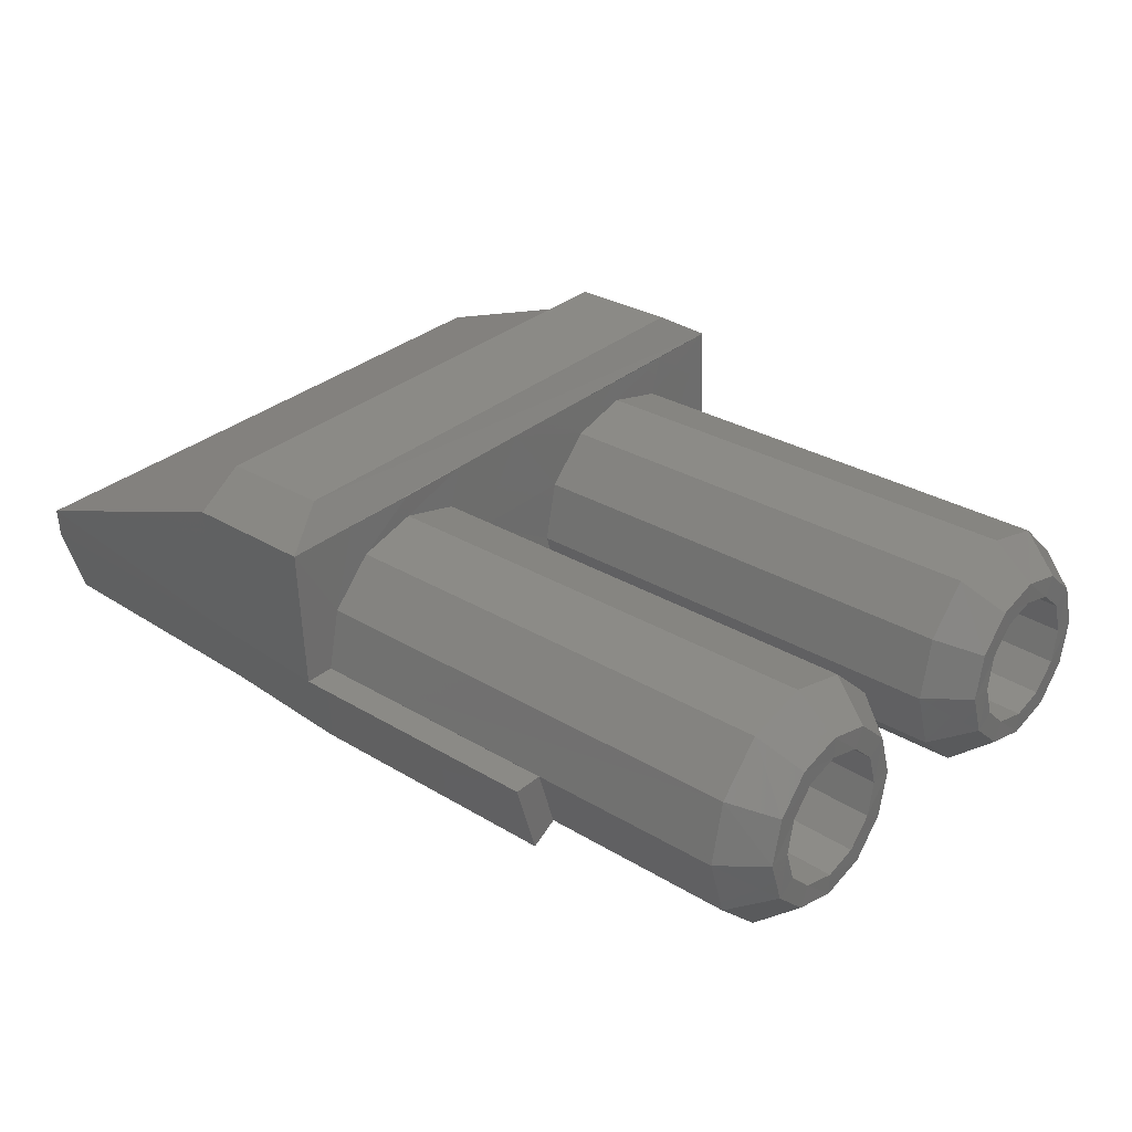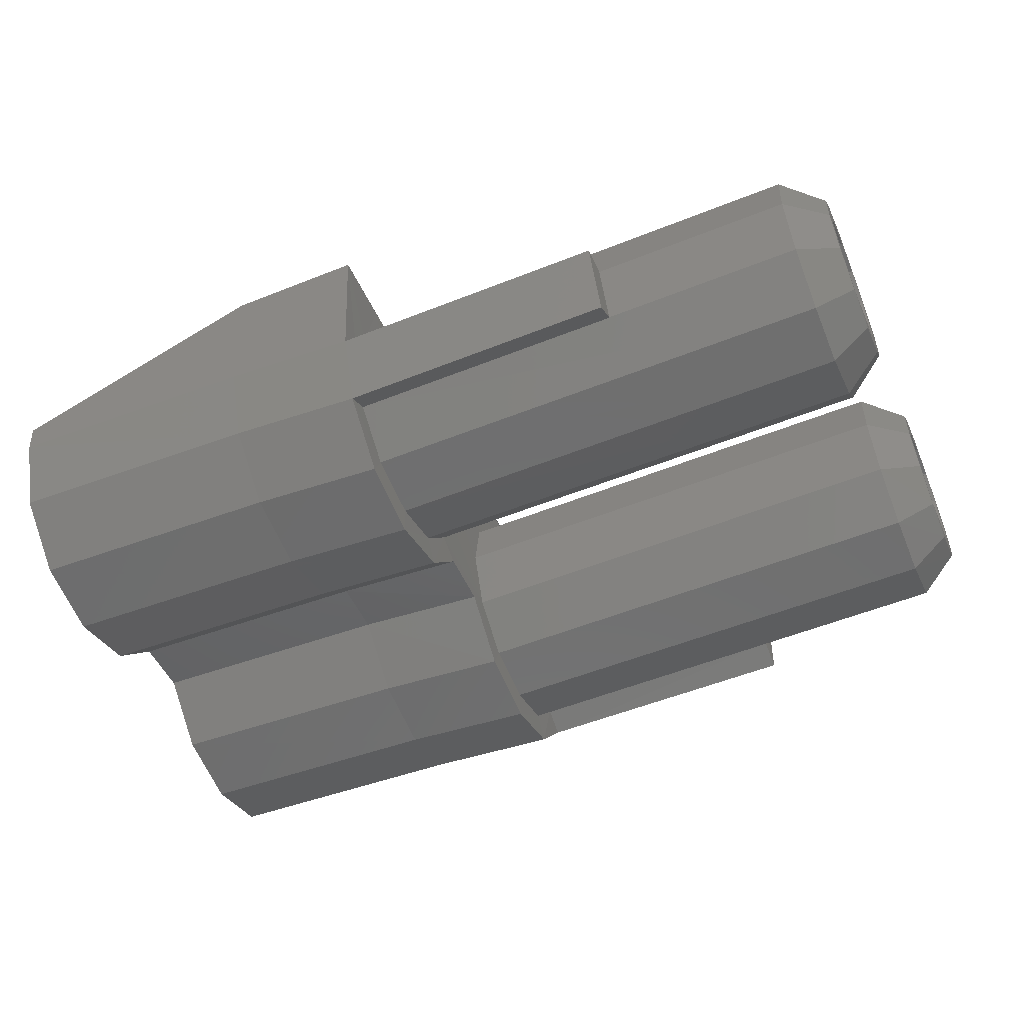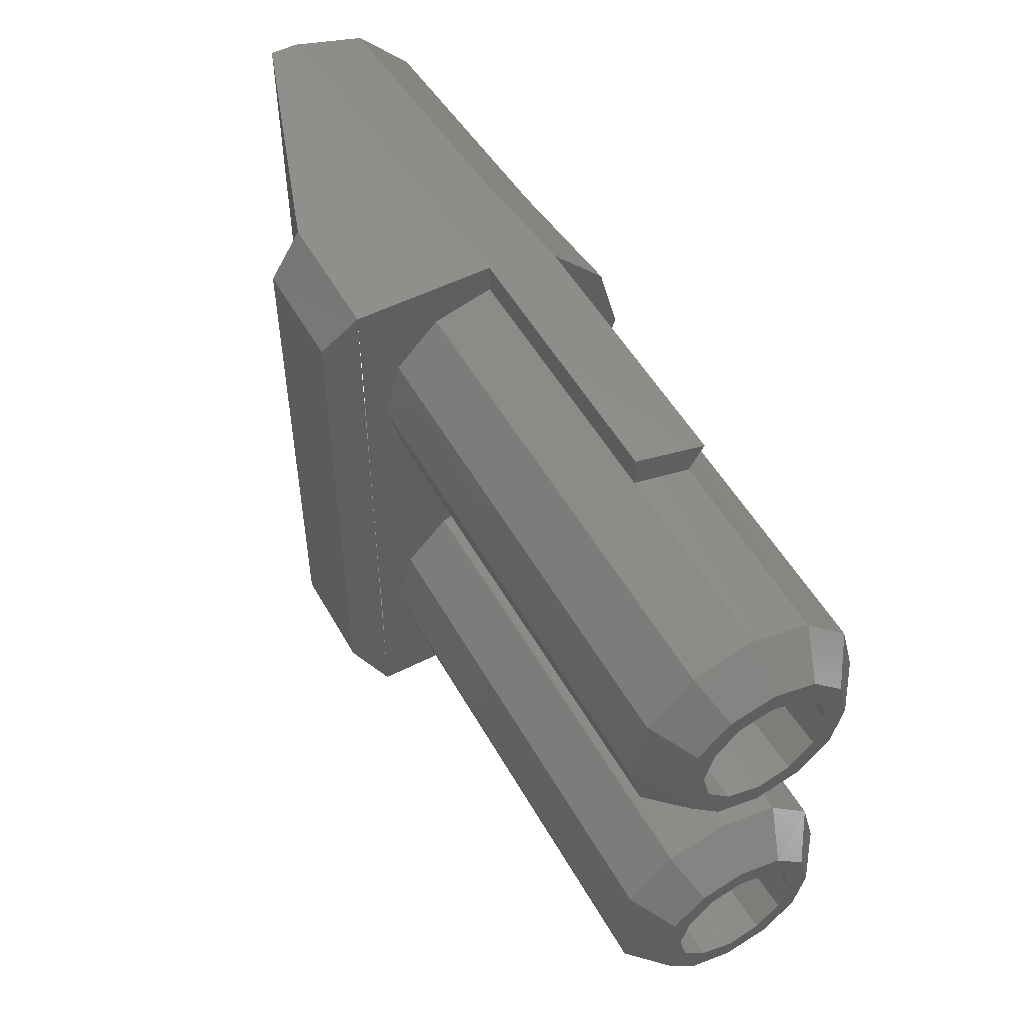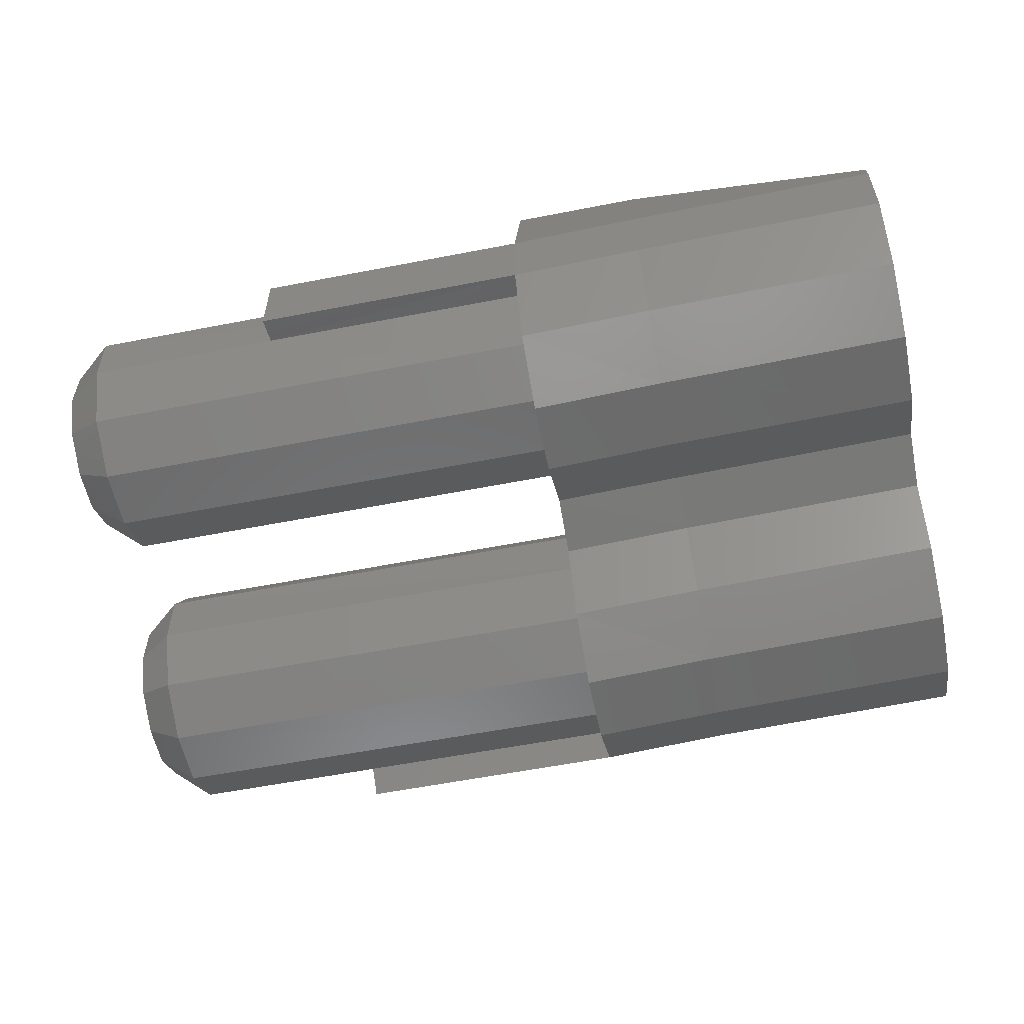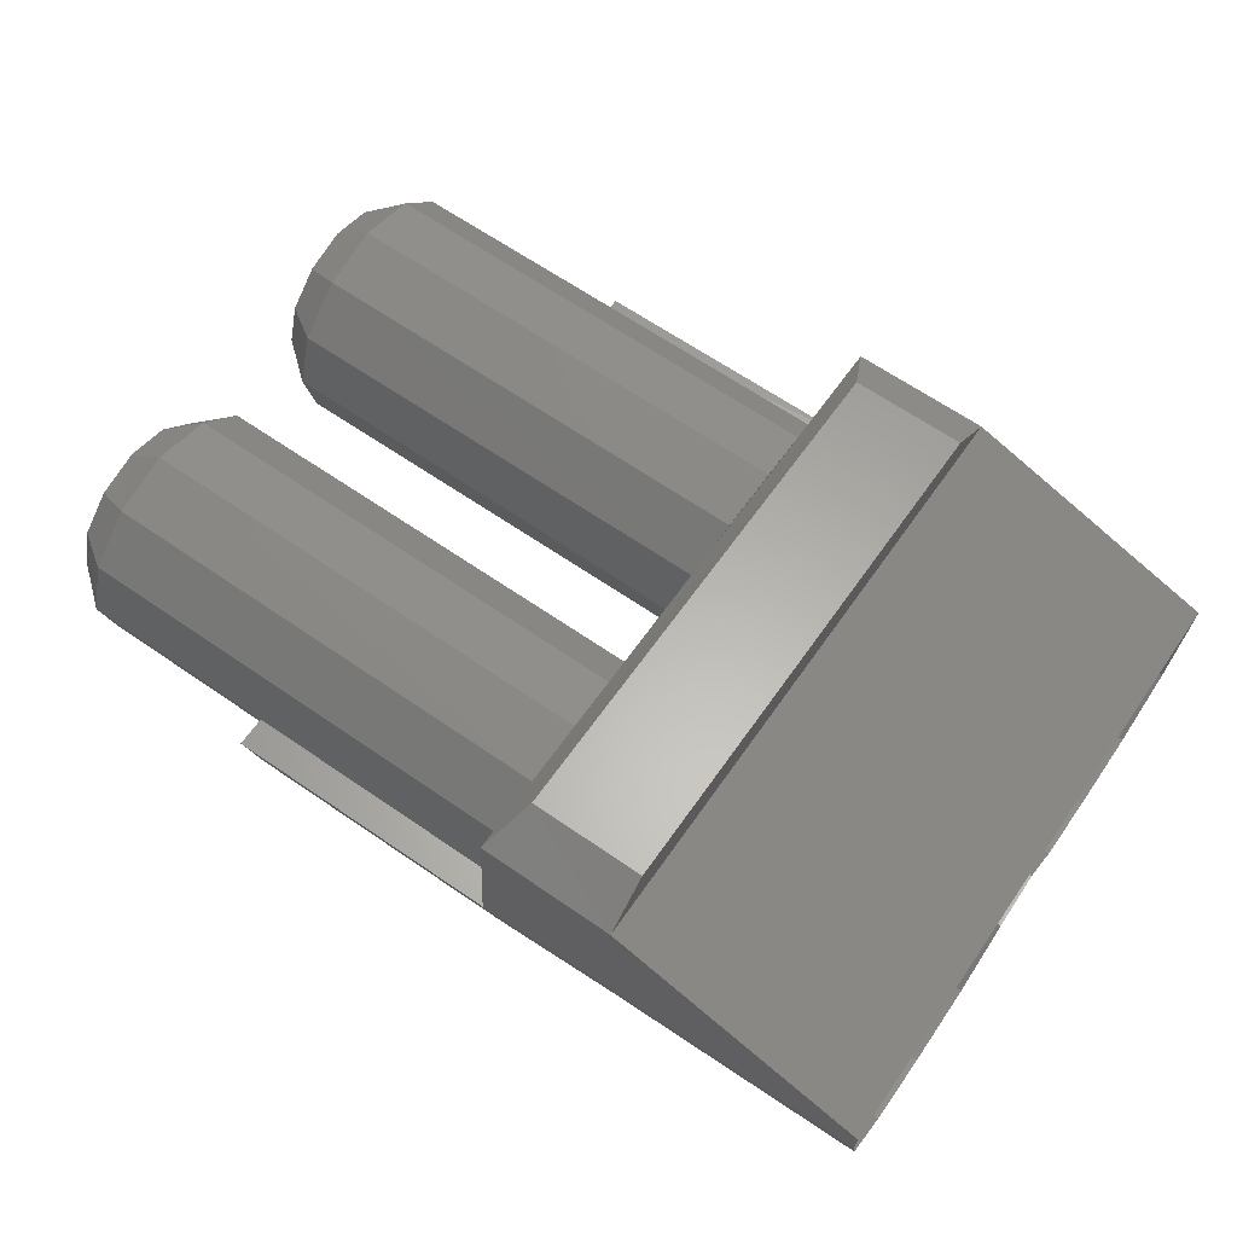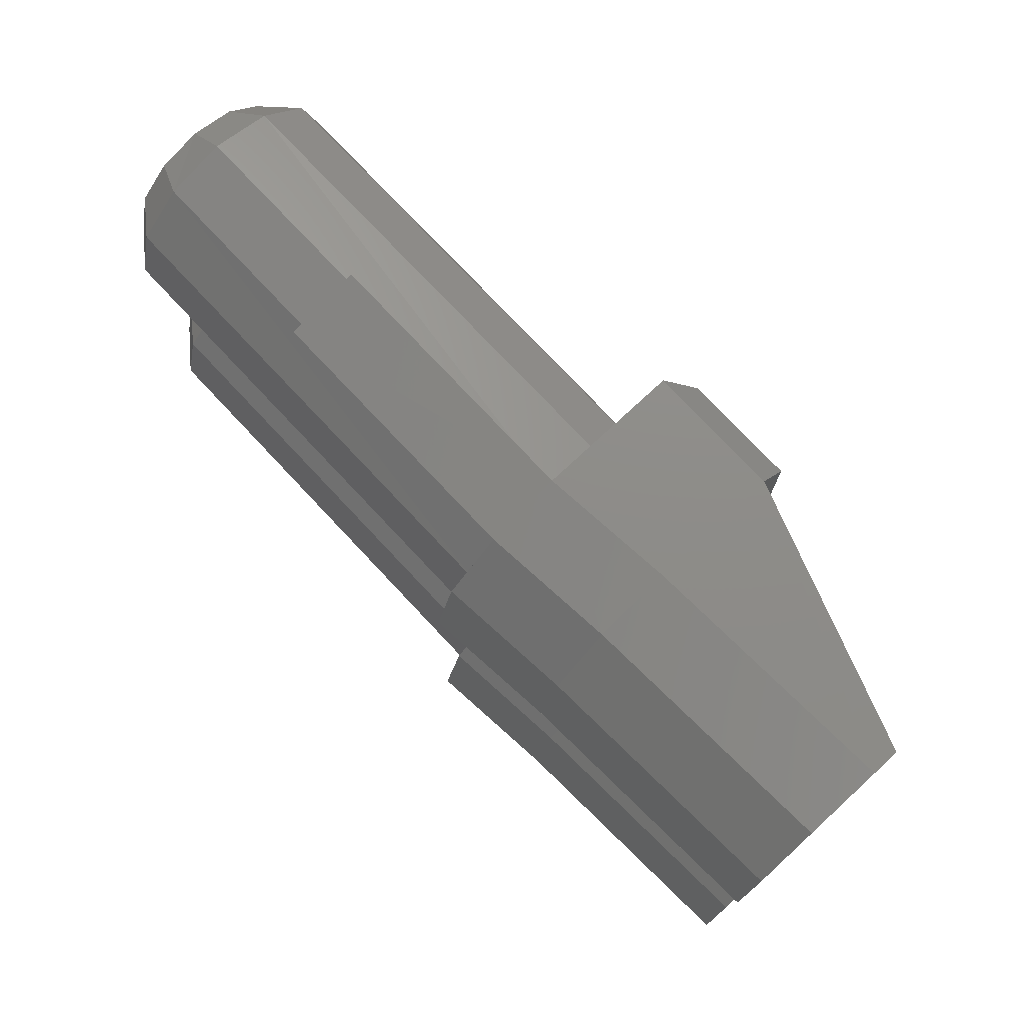
<metadata>
{"format":"stl","ext":"stl","renderer":"f3d","projection":"perspective","resolution":1024,"background":"white","views":[{"elev":33.7,"azim":42.1,"up":"+Z"},{"elev":-46.6,"azim":23.2,"up":"+Z"},{"elev":52.6,"azim":58.3,"up":"+Y"},{"elev":-72.2,"azim":-168.5,"up":"+Z"},{"elev":60.7,"azim":-145.1,"up":"+Z"},{"elev":74.4,"azim":-136.0,"up":"+Y"}]}
</metadata>
<code>
# stl→obj: 181 verts, 315 faces
v 3.085e+04 -2.46e+04 -8546
v 3.073e+04 -2.393e+04 -6044
v 5.063e+04 -2.381e+04 -5036
v 3.064e+04 -2.21e+04 -4243
v 5.05e+04 -2.198e+04 -3236
v 3.058e+04 -1.96e+04 -3602
v 5.047e+04 -1.947e+04 -2595
v 3.061e+04 -1.712e+04 -4273
v 5.047e+04 -1.7e+04 -3266
v 3.067e+04 -1.532e+04 -6105
v 5.057e+04 -1.517e+04 -5097
v 3.079e+04 -1.465e+04 -8607
v 5.069e+04 -1.453e+04 -7570
v 3.094e+04 -1.535e+04 -1.108e+04
v 5.081e+04 -1.52e+04 -1.007e+04
v 3.103e+04 -1.719e+04 -1.288e+04
v 5.093e+04 -1.703e+04 -1.187e+04
v 3.109e+04 -1.966e+04 -1.352e+04
v 5.096e+04 -1.954e+04 -1.251e+04
v 3.106e+04 -2.216e+04 -1.285e+04
v 5.096e+04 -2.201e+04 -1.184e+04
v 3.097e+04 -2.396e+04 -1.102e+04
v 5.087e+04 -2.384e+04 -1.001e+04
v 5.075e+04 -2.448e+04 -7508
v 5.05e+04 -1.053e+04 -5128
v 5.063e+04 -1.12e+04 -7600
v 3.073e+04 -1.133e+04 -8607
v 5.075e+04 -1.056e+04 -1.01e+04
v 3.085e+04 -1.069e+04 -1.111e+04
v 5.084e+04 -8762 -1.193e+04
v 3.094e+04 -8884 -1.294e+04
v 5.084e+04 -6260 -1.261e+04
v 3.097e+04 -6382 -1.361e+04
v 5.081e+04 -3788 -1.196e+04
v 3.091e+04 -3910 -1.297e+04
v 5.069e+04 -1956 -1.013e+04
v 3.082e+04 -2078 -1.117e+04
v 5.057e+04 -1254 -7661
v 3.067e+04 -1407 -8699
v 5.044e+04 -1926 -5189
v 3.054e+04 -2048 -6196
v 5.035e+04 -3727 -3358
v 3.048e+04 -3849 -4365
v 5.035e+04 -6199 -2656
v 3.045e+04 -6321 -3693
v 5.038e+04 -8701 -3327
v 3.051e+04 -8823 -4334
v 3.061e+04 -1.065e+04 -6135
v 3.265e+04 -4978 -5555
v 5.215e+04 -4856 -5219
v 3.268e+04 -4001 -6562
v 5.218e+04 -3849 -6196
v 3.274e+04 -3635 -7905
v 5.224e+04 -3513 -7570
v 3.283e+04 -4001 -9248
v 5.234e+04 -3879 -8912
v 3.289e+04 -5008 -1.026e+04
v 5.24e+04 -4886 -9920
v 3.289e+04 -6351 -1.059e+04
v 5.243e+04 -6229 -1.026e+04
v 3.289e+04 -7725 -1.022e+04
v 5.24e+04 -7603 -9889
v 3.286e+04 -8701 -9218
v 5.237e+04 -8579 -8882
v 3.277e+04 -9068 -7875
v 5.231e+04 -8945 -7539
v 3.271e+04 -8701 -6532
v 5.221e+04 -8579 -6166
v 3.265e+04 -7694 -5525
v 5.215e+04 -7572 -5189
v 3.262e+04 -6321 -5189
v 5.212e+04 -6199 -4853
v 5.234e+04 -2.182e+04 -6105
v 3.283e+04 -2.198e+04 -6440
v 5.243e+04 -2.222e+04 -7447
v 3.293e+04 -2.234e+04 -7783
v 5.249e+04 -2.186e+04 -8790
v 3.299e+04 -2.198e+04 -9157
v 5.252e+04 -2.088e+04 -9797
v 3.302e+04 -2.1e+04 -1.013e+04
v 5.255e+04 -1.951e+04 -1.016e+04
v 3.305e+04 -1.963e+04 -1.053e+04
v 5.252e+04 -1.816e+04 -9828
v 3.302e+04 -1.828e+04 -1.016e+04
v 5.246e+04 -1.716e+04 -8821
v 3.296e+04 -1.728e+04 -9187
v 5.237e+04 -1.679e+04 -7478
v 3.286e+04 -1.691e+04 -7814
v 5.231e+04 -1.712e+04 -6135
v 3.28e+04 -1.725e+04 -6471
v 5.228e+04 -1.813e+04 -5128
v 3.277e+04 -1.825e+04 -5464
v 5.224e+04 -1.947e+04 -4762
v 3.274e+04 -1.96e+04 -5097
v 5.228e+04 -2.085e+04 -5097
v 3.277e+04 -2.097e+04 -5433
v 5.209e+04 -6199 -3968
v 5.212e+04 -7999 -4426
v 5.221e+04 -9342 -5738
v 5.231e+04 -9831 -7539
v 5.24e+04 -9342 -9340
v 5.246e+04 -8030 -1.065e+04
v 5.246e+04 -6260 -1.114e+04
v 5.243e+04 -4429 -1.068e+04
v 5.234e+04 -3116 -9370
v 5.224e+04 -2628 -7570
v 5.215e+04 -3086 -5769
v 5.209e+04 -4398 -4456
v 5.243e+04 -2.311e+04 -7447
v 5.234e+04 -2.259e+04 -5647
v 5.224e+04 -2.128e+04 -4334
v 5.221e+04 -1.947e+04 -3877
v 5.221e+04 -1.767e+04 -4365
v 5.228e+04 -1.636e+04 -5677
v 5.237e+04 -1.59e+04 -7478
v 5.246e+04 -1.639e+04 -9279
v 5.255e+04 -1.77e+04 -1.059e+04
v 5.258e+04 -1.951e+04 -1.105e+04
v 5.258e+04 -2.131e+04 -1.056e+04
v 5.252e+04 -2.262e+04 -9248
v 3.082e+04 -1010 -1.178e+04
v 3.097e+04 -3299 -1.404e+04
v 3.103e+04 -6412 -1.486e+04
v 3.1e+04 -9495 -1.401e+04
v 3.091e+04 -1.175e+04 -1.172e+04
v 3.097e+04 -1.429e+04 -1.169e+04
v 3.109e+04 -1.658e+04 -1.395e+04
v 3.116e+04 -1.969e+04 -1.477e+04
v 3.112e+04 -2.277e+04 -1.392e+04
v 3.103e+04 -2.503e+04 -1.163e+04
v 3.058e+04 -2.579e+04 -2595
v 2.499e+04 -2.582e+04 -2869
v 3.088e+04 -2.585e+04 -8516
v 2.526e+04 -2.588e+04 -8333
v 2.542e+04 -2.506e+04 -1.142e+04
v 2.551e+04 -2.28e+04 -1.37e+04
v 2.554e+04 -1.972e+04 -1.456e+04
v 2.548e+04 -1.661e+04 -1.377e+04
v 2.536e+04 -1.432e+04 -1.151e+04
v 1.458e+04 -1.438e+04 -1.157e+04
v 1.47e+04 -1.667e+04 -1.383e+04
v 1.477e+04 -1.978e+04 -1.462e+04
v 1.474e+04 -2.286e+04 -1.377e+04
v 1.464e+04 -2.515e+04 -1.148e+04
v 1.449e+04 -2.595e+04 -8394
v 1.443e+04 -2.595e+04 -7203
v 2.53e+04 -1.181e+04 -1.151e+04
v 2.539e+04 -9525 -1.38e+04
v 2.542e+04 -6443 -1.465e+04
v 2.536e+04 -3330 -1.386e+04
v 2.523e+04 -1041 -1.16e+04
v 3.067e+04 -155.7 -8699
v 2.508e+04 -186.2 -8485
v 3.036e+04 -125.2 -2747
v 2.478e+04 -155.7 -3053
v 1.422e+04 -247.2 -7386
v 1.428e+04 -247.2 -8546
v 1.446e+04 -1102 -1.166e+04
v 1.458e+04 -3391 -1.392e+04
v 1.464e+04 -6504 -1.471e+04
v 1.461e+04 -9617 -1.386e+04
v 1.452e+04 -1.188e+04 -1.157e+04
v 3.039e+04 -3238 -2747
v 3.039e+04 -6321 -2747
v 3.042e+04 -9434 -2717
v 3.045e+04 -1.294e+04 -2686
v 3.054e+04 -2.271e+04 -2625
v 3.054e+04 -1.96e+04 -2656
v 3.051e+04 -1.648e+04 -2656
v 2.496e+04 -2.384e+04 -1557
v 2.966e+04 -2.381e+04 -1313
v 2.951e+04 -2109 -1435
v 2.481e+04 -2139 -1679
v 4.26e+04 -2.497e+04 -1.105e+04
v 4.257e+04 -2.387e+04 -1.044e+04
v 4.223e+04 -64.12 -8088
v 4.242e+04 -918.7 -1.12e+04
v 4.226e+04 -1315 -8088
v 4.239e+04 -1987 -1.056e+04
v 4.245e+04 -2.454e+04 -7936
v 4.245e+04 -2.576e+04 -7936
f 1 2 3
f 2 3 4
f 3 4 5
f 4 5 6
f 5 6 7
f 6 7 8
f 7 8 9
f 8 9 10
f 9 10 11
f 10 11 12
f 11 12 13
f 12 13 14
f 13 14 15
f 14 15 16
f 15 16 17
f 16 17 18
f 17 18 19
f 18 19 20
f 19 20 21
f 20 21 22
f 21 22 23
f 22 23 1
f 23 1 24
f 1 24 3
f 25 26 27
f 26 27 28
f 27 28 29
f 28 29 30
f 29 30 31
f 30 31 32
f 31 32 33
f 32 33 34
f 33 34 35
f 34 35 36
f 35 36 37
f 36 37 38
f 37 38 39
f 38 39 40
f 39 40 41
f 40 41 42
f 41 42 43
f 42 43 44
f 43 44 45
f 44 45 46
f 45 46 47
f 46 47 25
f 47 25 48
f 25 48 27
f 49 50 51
f 50 51 52
f 51 52 53
f 52 53 54
f 53 54 55
f 54 55 56
f 55 56 57
f 56 57 58
f 57 58 59
f 58 59 60
f 59 60 61
f 60 61 62
f 61 62 63
f 62 63 64
f 63 64 65
f 64 65 66
f 65 66 67
f 66 67 68
f 67 68 69
f 68 69 70
f 69 70 71
f 70 71 72
f 71 72 49
f 72 49 50
f 73 74 75
f 74 75 76
f 75 76 77
f 76 77 78
f 77 78 79
f 78 79 80
f 79 80 81
f 80 81 82
f 81 82 83
f 82 83 84
f 83 84 85
f 84 85 86
f 85 86 87
f 86 87 88
f 87 88 89
f 88 89 90
f 89 90 91
f 90 91 92
f 91 92 93
f 92 93 94
f 93 94 95
f 94 95 96
f 95 96 73
f 96 73 74
f 42 97 44
f 97 44 98
f 44 98 46
f 98 46 99
f 46 99 25
f 99 25 100
f 25 100 26
f 100 26 101
f 26 101 28
f 101 28 102
f 28 102 30
f 102 30 103
f 30 103 32
f 103 32 104
f 32 104 34
f 104 34 105
f 34 105 36
f 105 36 106
f 36 106 38
f 106 38 107
f 38 107 40
f 107 40 108
f 40 108 42
f 108 42 97
f 109 3 110
f 3 110 5
f 110 5 111
f 5 111 7
f 111 7 112
f 7 112 9
f 112 9 113
f 9 113 11
f 113 11 114
f 11 114 13
f 114 13 115
f 13 115 15
f 115 15 116
f 15 116 17
f 116 17 117
f 17 117 19
f 117 19 118
f 19 118 21
f 118 21 119
f 21 119 23
f 119 23 120
f 23 120 24
f 120 24 109
f 24 109 3
f 108 50 97
f 50 97 72
f 97 72 98
f 72 98 70
f 98 70 99
f 70 99 68
f 99 68 100
f 68 100 66
f 100 66 101
f 66 101 64
f 101 64 102
f 64 102 62
f 102 62 103
f 62 103 60
f 103 60 104
f 60 104 58
f 104 58 105
f 58 105 56
f 105 56 106
f 56 106 54
f 106 54 107
f 54 107 52
f 107 52 108
f 52 108 50
f 115 87 114
f 87 114 89
f 114 89 113
f 89 113 91
f 113 91 112
f 91 112 93
f 112 93 111
f 93 111 95
f 111 95 110
f 95 110 73
f 110 73 109
f 73 109 75
f 109 75 120
f 75 120 77
f 120 77 119
f 77 119 79
f 119 79 118
f 79 118 81
f 118 81 117
f 81 117 83
f 117 83 116
f 83 116 85
f 116 85 115
f 85 115 87
f 121 37 122
f 37 122 35
f 122 35 123
f 35 123 33
f 123 33 124
f 33 124 31
f 124 31 125
f 31 125 29
f 125 29 126
f 29 126 14
f 126 14 127
f 14 127 16
f 127 16 128
f 16 128 18
f 128 18 129
f 18 129 20
f 129 20 130
f 20 130 22
f 131 132 133
f 132 133 134
f 133 134 130
f 134 130 135
f 130 135 129
f 135 129 136
f 129 136 128
f 136 128 137
f 128 137 127
f 137 127 138
f 127 138 126
f 138 126 139
f 140 139 141
f 139 141 138
f 141 138 142
f 138 142 137
f 142 137 143
f 137 143 136
f 143 136 144
f 136 144 135
f 144 135 145
f 135 145 134
f 145 134 146
f 134 146 132
f 125 147 124
f 147 124 148
f 124 148 123
f 148 123 149
f 123 149 122
f 149 122 150
f 122 150 121
f 150 121 151
f 121 151 152
f 151 152 153
f 152 153 154
f 153 154 155
f 156 155 157
f 155 157 153
f 157 153 158
f 153 158 151
f 158 151 159
f 151 159 150
f 159 150 160
f 150 160 149
f 160 149 161
f 149 161 148
f 161 148 162
f 148 162 147
f 39 152 41
f 152 41 154
f 41 154 43
f 154 43 163
f 43 163 45
f 163 45 164
f 45 164 47
f 164 47 165
f 47 165 166
f 133 1 131
f 1 131 2
f 131 2 167
f 2 167 4
f 167 4 168
f 4 168 6
f 168 6 169
f 6 169 8
f 169 8 10
f 47 166 48
f 166 48 10
f 48 10 27
f 10 27 12
f 27 12 29
f 12 29 14
f 126 125 139
f 125 139 147
f 139 147 140
f 147 140 162
f 132 131 170
f 131 170 171
f 170 171 172
f 170 173 172
f 173 172 155
f 172 155 154
f 130 174 22
f 174 22 175
f 176 177 178
f 177 178 179
f 180 175 181
f 175 181 174
f 152 176 39
f 176 39 178
f 121 177 152
f 177 152 176
f 37 179 121
f 179 121 177
f 146 156 132
f 156 132 155
f 155 173 132
f 173 132 170
f 172 154 171
f 154 171 131
f 1 180 133
f 180 133 181
f 133 181 130
f 181 130 174
f 166 10 169

</code>
